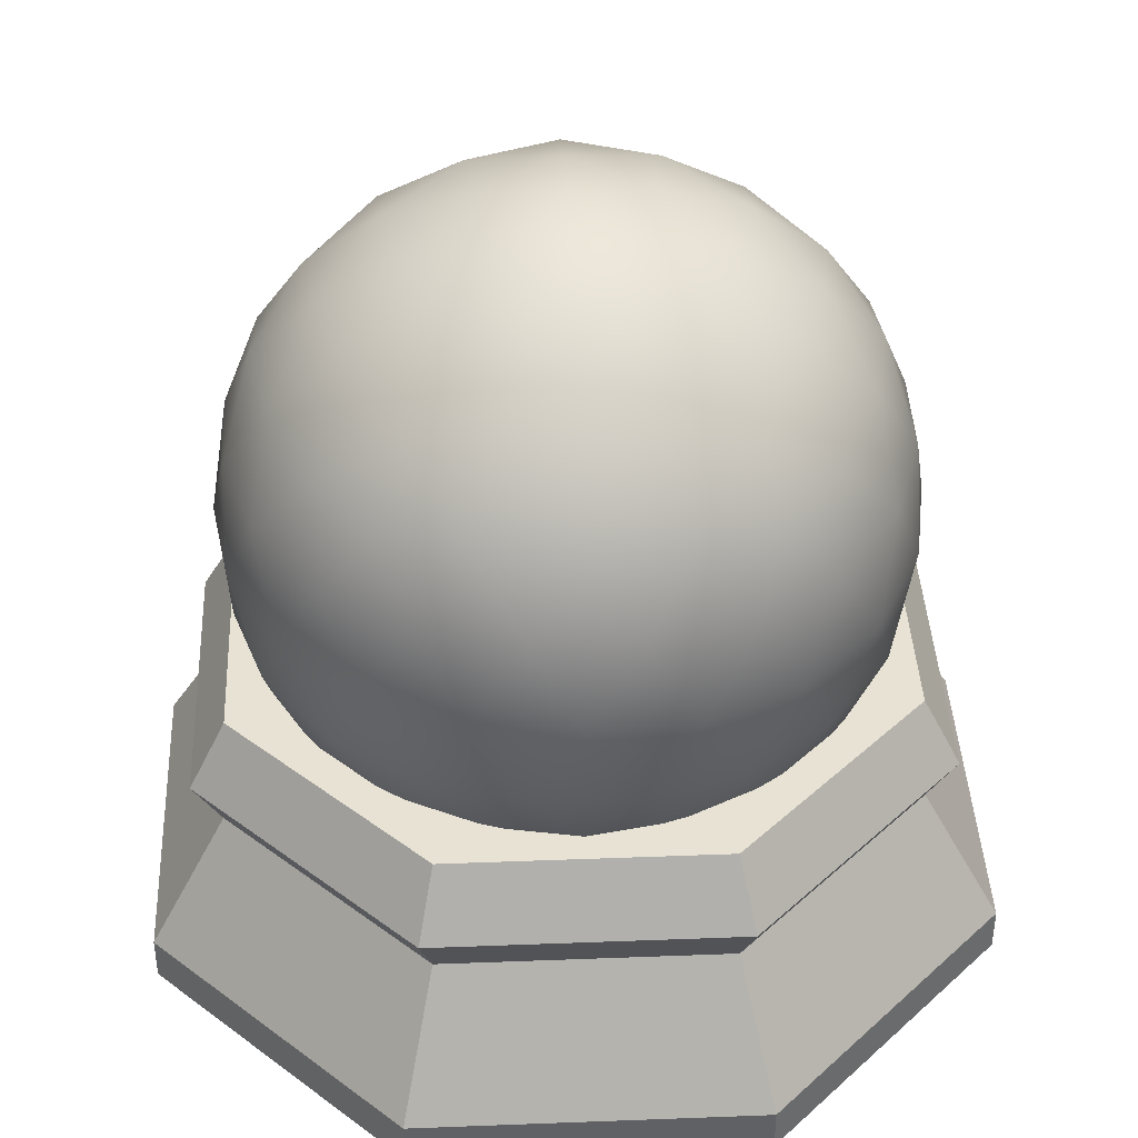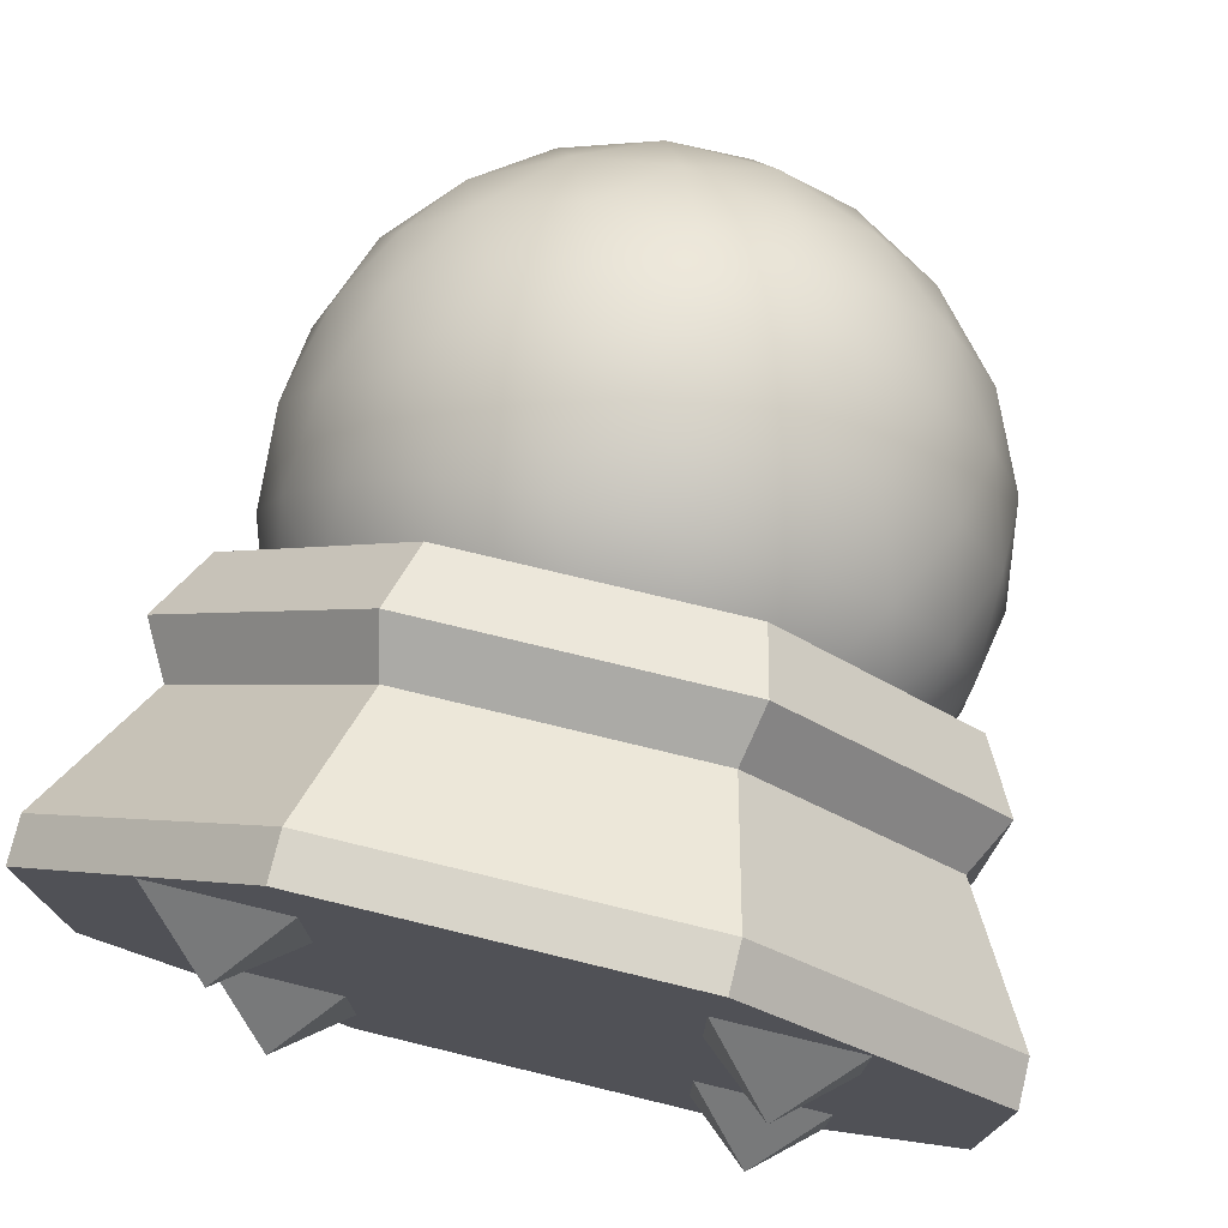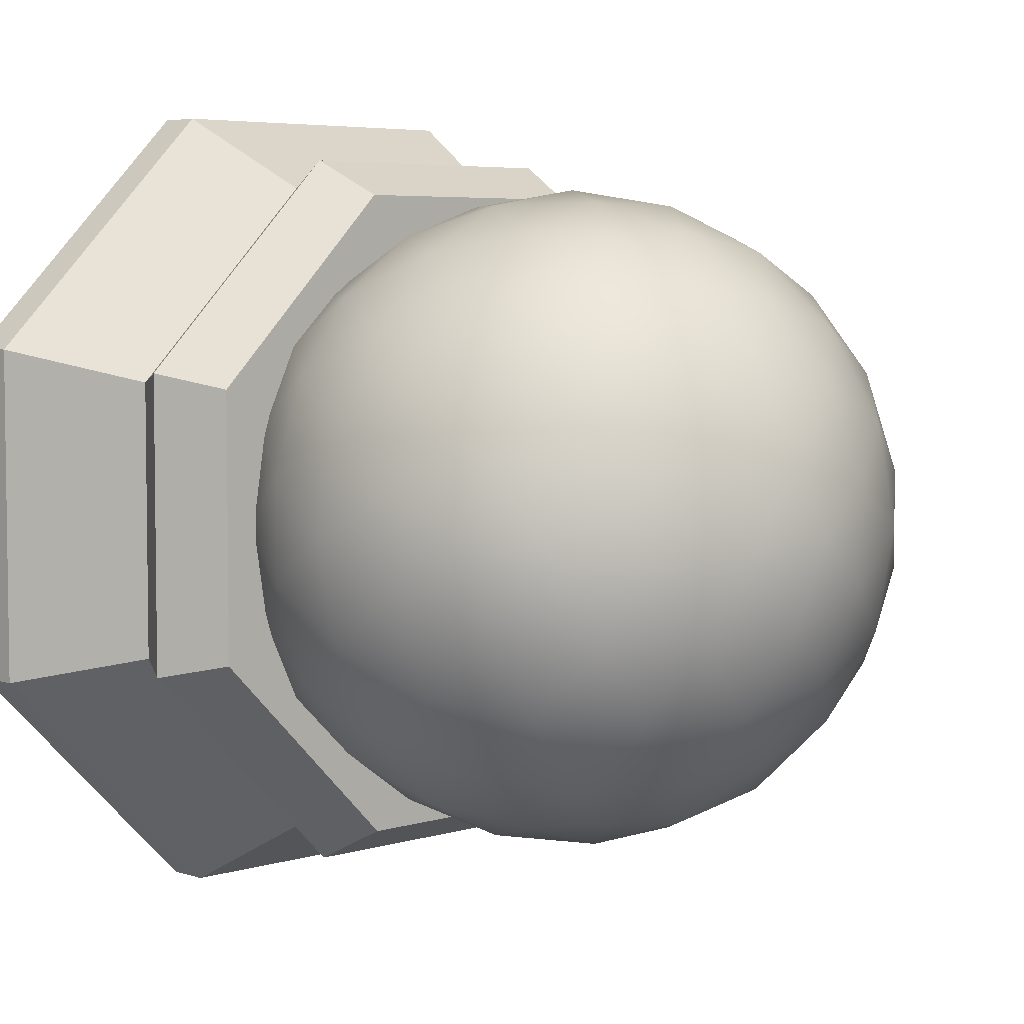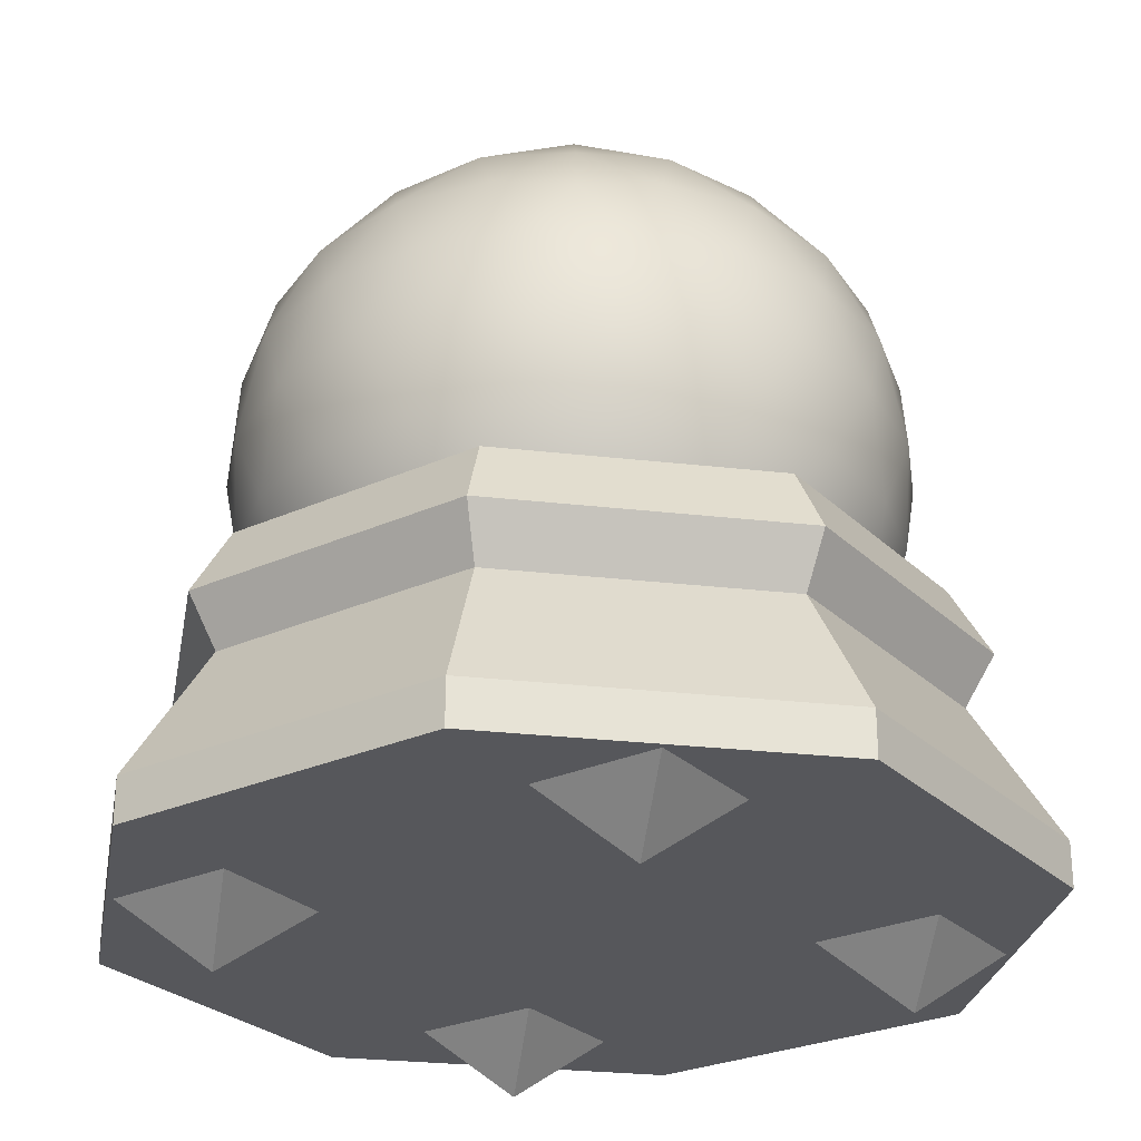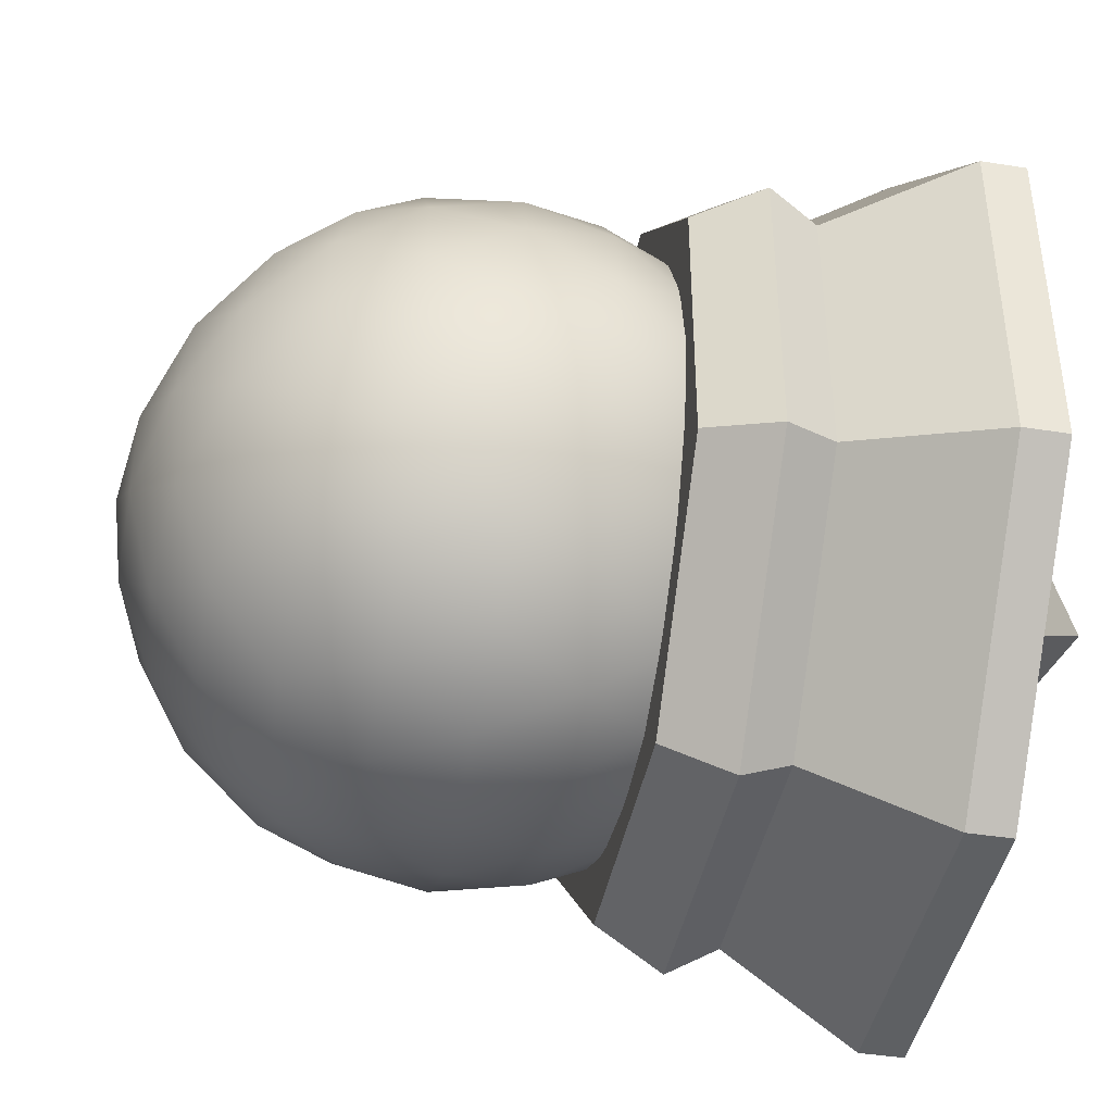
<metadata>
{"format":"obj","ext":"obj","renderer":"f3d","projection":"perspective","resolution":1024,"background":"white","views":[{"elev":39.8,"azim":-92.7,"up":"+Y"},{"elev":75.5,"azim":13.6,"up":"+Z"},{"elev":5.1,"azim":135.9,"up":"+Z"},{"elev":-27.2,"azim":-55.1,"up":"+Y"},{"elev":-42.4,"azim":-100.7,"up":"+Z"}]}
</metadata>
<code>
o Ring_Torus.001
v 1.314 0.01687 0.163
v 0.837 0.01687 -0.3136
v 0.8033 0.1694 -0.2323
v 1.232 0.1694 0.1967
v 0.7359 0.1694 -0.06953
v 1.07 0.1694 0.2641
v 0.7022 0.01687 0.01183
v 0.9882 0.01687 0.2978
v 0.7359 -0.1357 -0.06953
v 1.07 -0.1357 0.2641
v 0.8033 -0.1357 -0.2323
v 1.232 -0.1357 0.1967
v 0.163 0.01687 -0.3136
v 0.1967 0.1694 -0.2323
v 0.2641 0.1694 -0.06953
v 0.2978 0.01687 0.01183
v 0.2641 -0.1357 -0.06953
v 0.1967 -0.1357 -0.2323
v -0.3136 0.01687 0.163
v -0.2323 0.1694 0.1967
v -0.06953 0.1694 0.2641
v 0.01183 0.01687 0.2978
v -0.06953 -0.1357 0.2641
v -0.2323 -0.1357 0.1967
v -0.3136 0.01687 0.837
v -0.2323 0.1694 0.8033
v -0.06953 0.1694 0.7359
v 0.01183 0.01687 0.7022
v -0.06953 -0.1357 0.7359
v -0.2323 -0.1357 0.8033
v 0.163 0.01687 1.314
v 0.1967 0.1694 1.232
v 0.2641 0.1694 1.07
v 0.2978 0.01687 0.9882
v 0.2641 -0.1357 1.07
v 0.1967 -0.1357 1.232
v 0.837 0.01687 1.314
v 0.8033 0.1694 1.232
v 0.7359 0.1694 1.07
v 0.7022 0.01687 0.9882
v 0.7359 -0.1357 1.07
v 0.8033 -0.1357 1.232
v 1.314 0.01687 0.837
v 1.232 0.1694 0.8033
v 1.07 0.1694 0.7359
v 0.9882 0.01687 0.7022
v 1.07 -0.1357 0.7359
v 1.232 -0.1357 0.8033
f 1 2 3 4
f 4 3 5 6
f 6 5 7 8
f 8 7 9 10
f 10 9 11 12
f 1 12 11 2
f 2 13 14 3
f 3 14 15 5
f 5 15 16 7
f 7 16 17 9
f 9 17 18 11
f 11 18 13 2
f 13 19 20 14
f 14 20 21 15
f 15 21 22 16
f 16 22 23 17
f 17 23 24 18
f 18 24 19 13
f 19 25 26 20
f 20 26 27 21
f 21 27 28 22
f 22 28 29 23
f 23 29 30 24
f 24 30 25 19
f 25 31 32 26
f 26 32 33 27
f 27 33 34 28
f 28 34 35 29
f 29 35 36 30
f 30 36 31 25
f 31 37 38 32
f 32 38 39 33
f 33 39 40 34
f 34 40 41 35
f 35 41 42 36
f 36 42 37 31
f 37 43 44 38
f 38 44 45 39
f 39 45 46 40
f 40 46 47 41
f 41 47 48 42
f 42 48 43 37
f 43 1 4 44
f 44 4 6 45
f 45 6 8 46
f 46 8 10 47
f 47 10 12 48
f 48 12 1 43
o Sphere_Icosphere
v 0.5 -0.2476 0.5
v 0.8156 -0.1311 0.7293
v 0.3795 -0.1311 0.871
v 1.041 0.1657 0.893
v 1.131 0.1099 0.5
v 0.1099 -0.1311 0.5
v 0.3795 -0.1311 0.129
v 0.8156 -0.1311 0.2707
v 1.206 0.5 0.7293
v 0.2934 0.1657 1.136
v 0.695 0.1099 1.1
v 0.5 0.5 1.242
v -0.1687 0.1657 0.5
v -0.0106 0.1099 0.871
v -0.2056 0.5 0.7293
v 0.2934 0.1657 -0.1359
v -0.0106 0.1099 0.129
v 0.06389 0.5 -0.1002
v 1.041 0.1657 0.107
v 0.695 0.1099 -0.1002
v 0.9361 0.5 -0.1002
v 0.9361 0.5 1.1
v 0.06389 0.5 1.1
v -0.2056 0.5 0.2707
v 0.5 0.5 -0.2419
v 1.206 0.5 0.2707
v 0.7066 0.8343 1.136
v 1.011 0.8901 0.871
v 0.6205 1.131 0.871
v -0.04096 0.8343 0.893
v 0.305 0.8901 1.1
v 0.1844 1.131 0.7293
v -0.04096 0.8343 0.107
v -0.1311 0.8901 0.5
v 0.1844 1.131 0.2707
v 0.7066 0.8343 -0.1359
v 0.305 0.8901 -0.1002
v 0.6205 1.131 0.129
v 1.169 0.8343 0.5
v 1.011 0.8901 0.129
v 0.8901 1.131 0.5
v 0.5 1.248 0.5
v 0.8228 0.3005 1.136
v -0.1191 0.127 0.6747
v 0.3262 0.01342 1.035
v 1.24 0.4886 0.5
v 0.3514 1.221 0.608
v 0.1658 -0.04075 0.8795
v 1.104 0.127 0.2774
v 0.3946 1.157 0.1755
v 0.4527 1.041 -0.00345
v 0.1018 0.873 1.005
v 1.211 0.6893 0.608
v 0.9934 -0.04075 0.3894
v 0.4527 1.041 1.003
v 0.3514 1.221 0.392
v 0.6738 0.9866 -0.03485
v 1.119 0.873 0.3253
v -0.1348 0.3005 0.1755
v 1.005 0.6995 1.003
v 0.03581 -0.04075 0.7006
v -0.09888 0.4886 0.06489
v -0.1387 0.6893 0.8306
v 0.1772 0.6995 -0.1357
v 0.617 0.6893 -0.2096
v 0.8575 0.873 -0.03485
v 1.099 0.5114 0.06489
v -0.01174 0.6893 1.005
v 0.6054 -0.157 0.1755
v 0.6486 -0.2206 0.392
v 0.8982 0.127 -0.005265
v 0.8412 -0.157 0.5
v -0.004815 0.3005 1.003
v 0.3262 0.01342 -0.03485
v 0.3163 -0.2206 0.5
v 0.1588 1.157 0.5
v -0.09888 0.4886 0.9351
v 0.617 0.6893 1.21
v -0.1036 0.873 0.2774
v 0.4748 0.127 1.143
v 0.2239 -0.157 0.7006
v 0.3875 0.6995 1.204
v -0.01174 0.6893 -0.005265
v 0.7761 1.157 0.7006
v 0.1776 0.3107 1.143
v -0.004815 0.3005 -0.003452
v -0.1191 0.127 0.3253
v 1.005 0.6995 -0.003452
v 0.383 0.3107 -0.2096
v 0.955 0.01342 0.8306
v 0.8224 0.6893 -0.1428
v 0.8575 0.873 1.035
v 0.2712 0.5114 1.204
v -0.1348 0.3005 0.8245
v 0.6486 -0.2206 0.608
v 0.8982 0.127 1.005
v -0.211 0.3107 0.608
v 0.5473 -0.04075 -0.00345
v 0.7761 1.157 0.2994
v 0.5473 -0.04075 1.003
v 0.7288 0.4886 -0.204
v 0.7576 -0.04075 0.06489
v -0.2043 0.6995 0.3894
v 1.211 0.6893 0.392
v 1.062 0.9866 0.5
v 0.3946 1.157 0.8245
v 0.1425 0.127 -0.03485
v 1.204 0.3005 0.6106
v 0.7576 -0.04075 0.9351
v 1.119 0.873 0.6747
v 0.9642 1.041 0.2994
v 0.04502 0.9866 0.8306
v 0.2239 -0.157 0.2994
v 0.8224 0.6893 1.143
v 0.2424 1.041 0.06489
v 0.3875 0.6995 -0.204
v 1.204 0.3005 0.3894
v -0.2043 0.6995 0.6106
v 0.9642 1.041 0.7006
v 0.2712 0.5114 -0.204
v 0.1776 0.3107 -0.1428
v 0.03581 -0.04075 0.2994
v 0.1772 0.6995 1.136
v -0.1036 0.873 0.7226
v 0.1018 0.873 -0.005264
v 0.5252 0.873 -0.1428
v 0.2424 1.041 0.9351
v 0.1425 0.127 1.035
v 1.012 0.3107 1.005
v 1.012 0.3107 -0.005265
v -0.06238 0.01342 0.5
v -0.1387 0.6893 0.1694
v 0.006569 1.041 0.3894
v 0.1658 -0.04075 0.1205
v 0.4748 0.127 -0.1428
v 0.006569 1.041 0.6106
v -0.211 0.3107 0.392
v 0.04502 0.9866 0.1694
v 0.8228 0.3005 -0.1357
v 0.4432 -0.2206 0.3253
v 0.6125 0.3005 1.204
v 0.6125 0.3005 -0.204
v 0.6837 1.221 0.5
v 0.5568 1.221 0.3253
v 1.104 0.127 0.7226
v -0.2403 0.5114 0.5
v 0.383 0.3107 1.21
v 1.139 0.3107 0.8306
v 0.6738 0.9866 1.035
v 0.6054 -0.157 0.8245
v 0.9934 -0.04075 0.6106
v 0.4432 -0.2206 0.6747
v 0.955 0.01342 0.1694
v 0.5252 0.873 1.143
v 0.7288 0.4886 1.204
v 0.8342 1.041 0.1205
v 0.8342 1.041 0.8795
v 1.099 0.5114 0.9351
v 1.135 0.6995 0.8245
v 0.5568 1.221 0.6747
v 1.139 0.3107 0.1694
v 1.135 0.6995 0.1755
f 49 143 200
f 52 138 193
f 49 200 123
f 49 123 188
f 49 188 118
f 52 193 196
f 58 128 195
f 61 92 145
f 64 155 169
f 67 119 178
f 52 196 177
f 58 195 133
f 61 145 185
f 64 169 137
f 67 178 209
f 75 140 197
f 78 100 160
f 81 127 186
f 84 174 105
f 87 106 153
f 89 147 191
f 89 159 147
f 88 114 204
f 86 98 192
f 86 99 98
f 85 173 163
f 83 124 104
f 83 181 124
f 82 172 184
f 80 154 95
f 80 175 154
f 79 202 103
f 77 132 208
f 77 205 132
f 76 158 167
f 74 210 152
f 74 115 210
f 69 139 136
f 73 164 113
f 73 168 164
f 66 131 112
f 72 151 180
f 72 194 151
f 63 111 166
f 71 171 116
f 71 141 171
f 60 126 130
f 70 108 162
f 70 206 108
f 57 101 207
f 69 149 139
f 69 187 149
f 68 183 190
f 66 110 131
f 66 134 110
f 65 135 107
f 63 125 111
f 63 142 125
f 62 176 121
f 60 203 126
f 60 189 203
f 59 144 91
f 57 94 101
f 57 156 94
f 53 97 165
f 56 150 201
f 56 117 150
f 55 122 146
f 55 182 122
f 55 161 182
f 54 179 170
f 54 109 179
f 54 129 109
f 51 93 96
f 53 102 97
f 53 199 102
f 50 143 120
f 51 148 93
f 51 198 148
f 50 138 157
f 157 144 59
f 157 138 144
f 138 52 144
f 148 157 59
f 148 198 157
f 198 50 157
f 93 128 58
f 93 148 128
f 148 59 128
f 120 118 56
f 120 143 118
f 143 49 118
f 102 120 56
f 102 199 120
f 199 50 120
f 97 201 67
f 97 102 201
f 102 56 201
f 96 176 62
f 96 93 176
f 93 58 176
f 109 96 62
f 109 129 96
f 129 51 96
f 179 92 61
f 179 109 92
f 109 62 92
f 170 135 65
f 170 179 135
f 179 61 135
f 182 170 65
f 182 161 170
f 161 54 170
f 122 155 64
f 122 182 155
f 182 65 155
f 146 183 68
f 146 122 183
f 122 64 183
f 150 146 68
f 150 117 146
f 117 55 146
f 201 119 67
f 201 150 119
f 150 68 119
f 165 209 74
f 165 97 209
f 97 67 209
f 94 165 74
f 94 156 165
f 156 53 165
f 101 152 87
f 101 94 152
f 94 74 152
f 91 177 70
f 91 144 177
f 144 52 177
f 203 91 70
f 203 189 91
f 189 59 91
f 126 162 75
f 126 203 162
f 203 70 162
f 121 133 71
f 121 176 133
f 176 58 133
f 125 121 71
f 125 142 121
f 142 62 121
f 111 116 78
f 111 125 116
f 125 71 116
f 107 185 72
f 107 135 185
f 135 61 185
f 110 107 72
f 110 134 107
f 134 65 107
f 131 180 81
f 131 110 180
f 110 72 180
f 190 137 73
f 190 183 137
f 183 64 137
f 149 190 73
f 149 187 190
f 187 68 190
f 139 113 84
f 139 149 113
f 149 73 113
f 207 158 76
f 207 101 158
f 101 87 158
f 108 207 76
f 108 206 207
f 206 57 207
f 162 140 75
f 162 108 140
f 108 76 140
f 130 202 79
f 130 126 202
f 126 75 202
f 171 130 79
f 171 141 130
f 141 60 130
f 116 100 78
f 116 171 100
f 171 79 100
f 166 172 82
f 166 111 172
f 111 78 172
f 151 166 82
f 151 194 166
f 194 63 166
f 180 127 81
f 180 151 127
f 151 82 127
f 112 173 85
f 112 131 173
f 131 81 173
f 164 112 85
f 164 168 112
f 168 66 112
f 113 174 84
f 113 164 174
f 164 85 174
f 136 114 88
f 136 139 114
f 139 84 114
f 210 136 88
f 210 115 136
f 115 69 136
f 152 106 87
f 152 210 106
f 210 88 106
f 167 153 89
f 167 158 153
f 158 87 153
f 132 167 89
f 132 205 167
f 205 76 167
f 208 191 90
f 208 132 191
f 132 89 191
f 103 197 77
f 103 202 197
f 202 75 197
f 154 103 77
f 154 175 103
f 175 79 103
f 95 208 90
f 95 154 208
f 154 77 208
f 184 160 80
f 184 172 160
f 172 78 160
f 124 184 80
f 124 181 184
f 181 82 184
f 104 95 90
f 104 124 95
f 124 80 95
f 163 186 83
f 163 173 186
f 173 81 186
f 98 163 83
f 98 99 163
f 99 85 163
f 192 104 90
f 192 98 104
f 98 83 104
f 204 105 86
f 204 114 105
f 114 84 105
f 147 204 86
f 147 159 204
f 159 88 204
f 191 192 90
f 191 147 192
f 147 86 192
f 153 159 89
f 153 106 159
f 106 88 159
f 105 99 86
f 105 174 99
f 174 85 99
f 186 181 83
f 186 127 181
f 127 82 181
f 160 175 80
f 160 100 175
f 100 79 175
f 197 205 77
f 197 140 205
f 140 76 205
f 209 115 74
f 209 178 115
f 178 69 115
f 137 168 73
f 137 169 168
f 169 66 168
f 185 194 72
f 185 145 194
f 145 63 194
f 133 141 71
f 133 195 141
f 195 60 141
f 177 206 70
f 177 196 206
f 196 57 206
f 178 187 69
f 178 119 187
f 119 68 187
f 169 134 66
f 169 155 134
f 155 65 134
f 145 142 63
f 145 92 142
f 92 62 142
f 195 189 60
f 195 128 189
f 128 59 189
f 196 156 57
f 196 193 156
f 193 53 156
f 118 117 56
f 118 188 117
f 188 55 117
f 188 161 55
f 188 123 161
f 123 54 161
f 123 129 54
f 123 200 129
f 200 51 129
f 193 199 53
f 193 138 199
f 138 50 199
f 200 198 51
f 200 143 198
f 143 50 198
o Base_Cylinder
v 0.1173 -0.4 -0.4239
v 0.2179 0.02919 -0.1811
v 0.7821 0.02919 -0.1811
v 0.8827 -0.4 -0.4239
v 1.181 0.02919 0.2179
v 1.424 -0.4 0.1173
v 1.181 0.02919 0.7821
v 1.424 -0.4 0.8827
v 0.7821 0.02919 1.181
v 0.8827 -0.4 1.424
v 0.2179 0.02919 1.181
v 0.1173 -0.4 1.424
v -0.1811 0.02919 0.7821
v -0.4239 -0.4 0.8827
v -0.1811 0.02919 0.2179
v -0.4239 -0.4 0.1173
v 1.424 -0.5 0.1173
v 0.8827 -0.5 -0.4239
v 0.1173 -0.5 -0.4239
v 1.424 -0.5 0.8827
v 0.8827 -0.5 1.424
v 0.1173 -0.5 1.424
v -0.4239 -0.5 0.8827
v -0.4239 -0.5 0.1173
f 211 212 213 214
f 214 213 215 216
f 216 215 217 218
f 218 217 219 220
f 220 219 221 222
f 222 221 223 224
f 213 212 225 223 221 219 217 215
f 224 223 225 226
f 226 225 212 211
f 214 216 227 228
f 229 228 227 230 231 232 233 234
f 220 222 232 231
f 226 211 229 234
f 211 214 228 229
f 216 218 230 227
f 222 224 233 232
f 218 220 231 230
f 224 226 234 233
o Plane.054_Plane.048
v -0.1463 -0.4975 -0.1454
v 0.1445 -0.4975 -0.1457
v 0.1448 -0.4976 0.1451
v -0.1459 -0.4976 0.1454
v -0.000713 -0.6379 -0.000201
f 239 237 238
f 235 239 238
f 235 236 239
f 236 237 239
o Plane.000
v -0.1463 -0.4975 0.8546
v 0.1445 -0.4975 0.8543
v 0.1448 -0.4976 1.145
v -0.1459 -0.4976 1.145
v -0.000713 -0.6379 0.9998
f 244 242 243
f 240 244 243
f 240 241 244
f 241 242 244
o Plane.002
v 0.8537 -0.4975 0.8546
v 1.145 -0.4975 0.8543
v 1.145 -0.4976 1.145
v 0.8541 -0.4976 1.145
v 0.9993 -0.6379 0.9998
f 249 247 248
f 245 249 248
f 245 246 249
f 246 247 249
o Plane.001
v 0.8537 -0.4975 -0.1454
v 1.145 -0.4975 -0.1457
v 1.145 -0.4976 0.1451
v 0.8541 -0.4976 0.1454
v 0.9993 -0.6379 -0.000201
f 254 252 253
f 250 254 253
f 250 251 254
f 251 252 254

</code>
